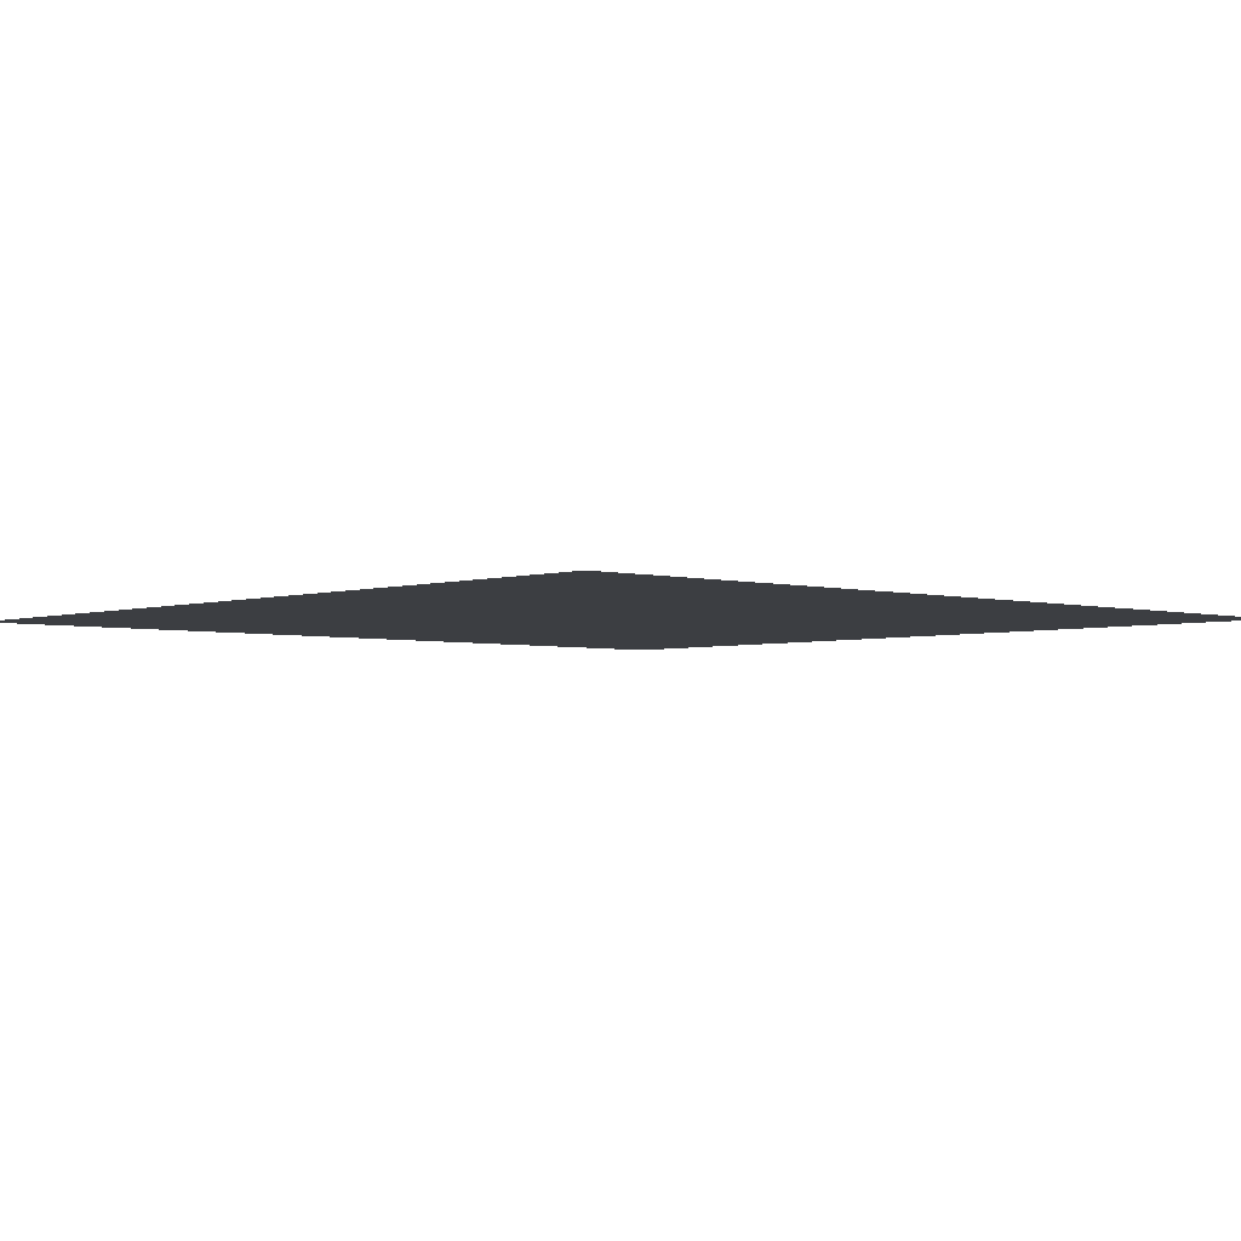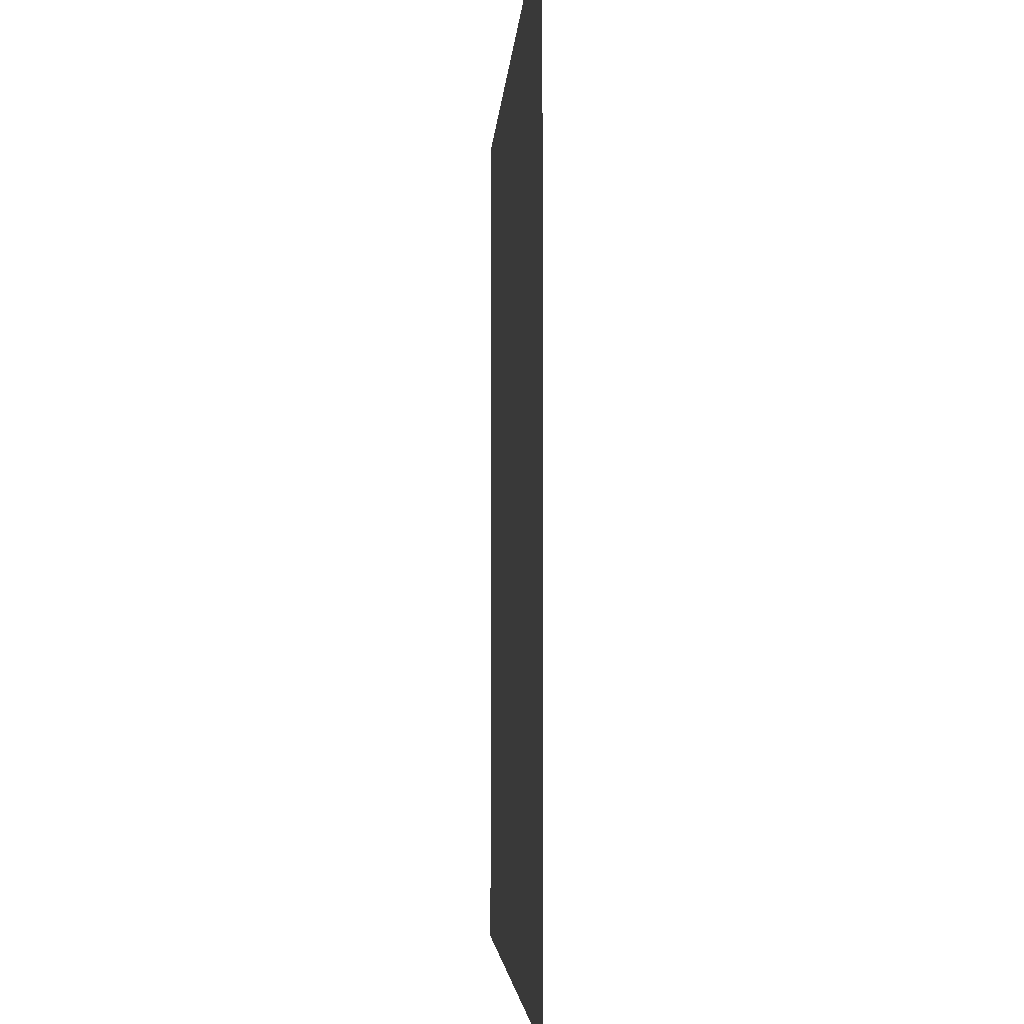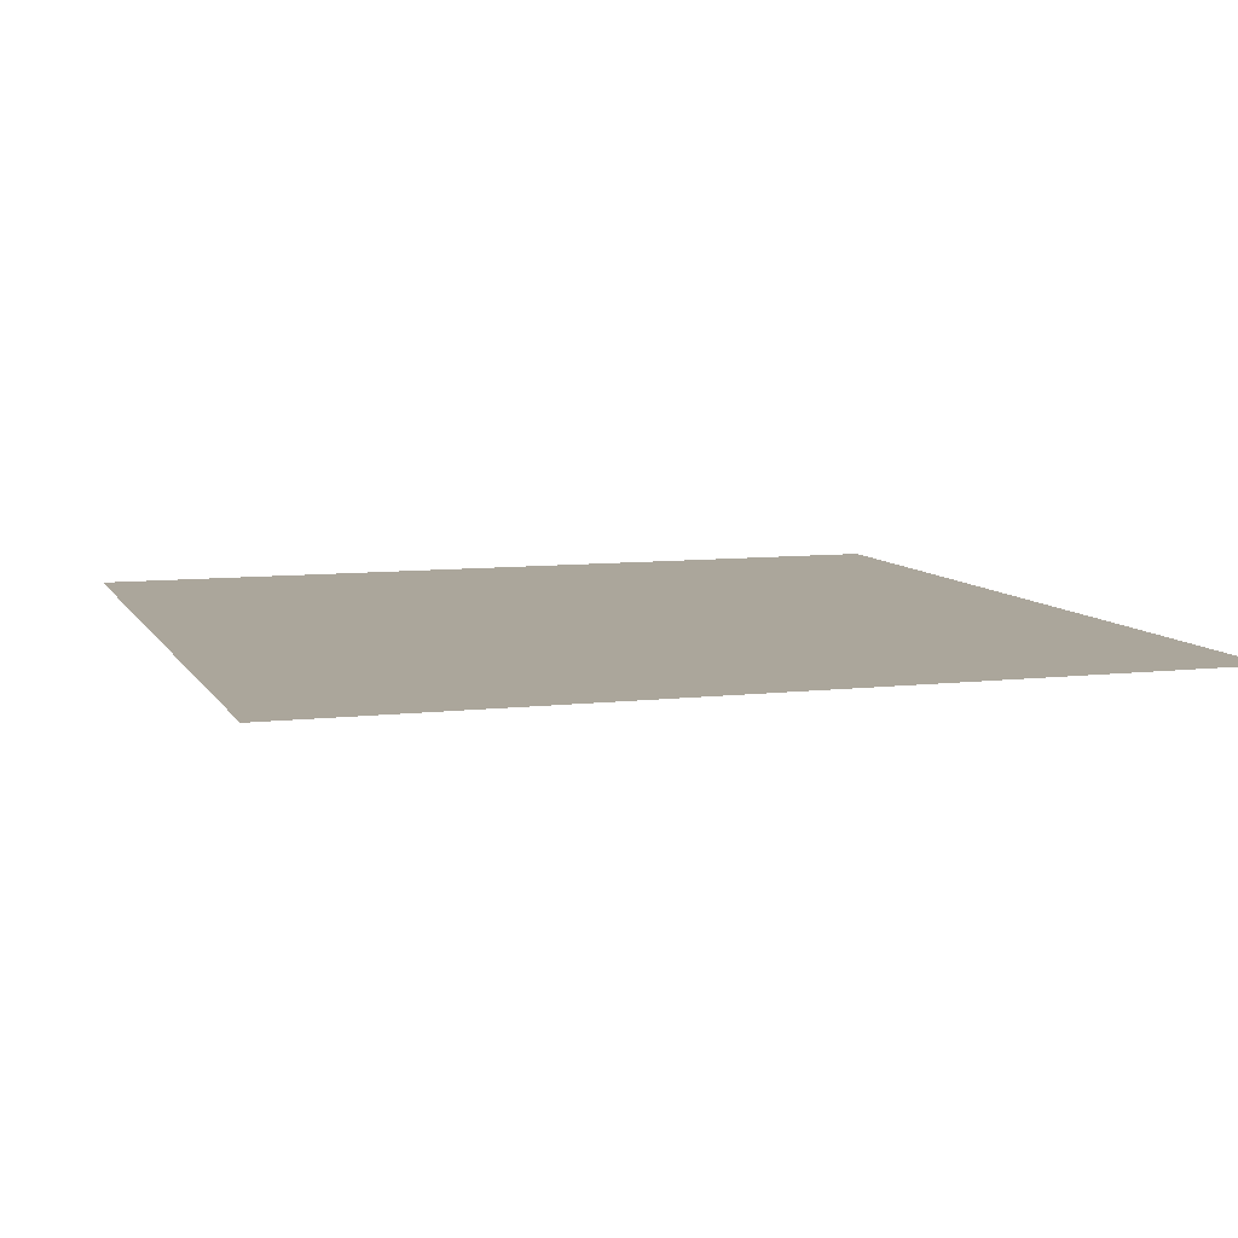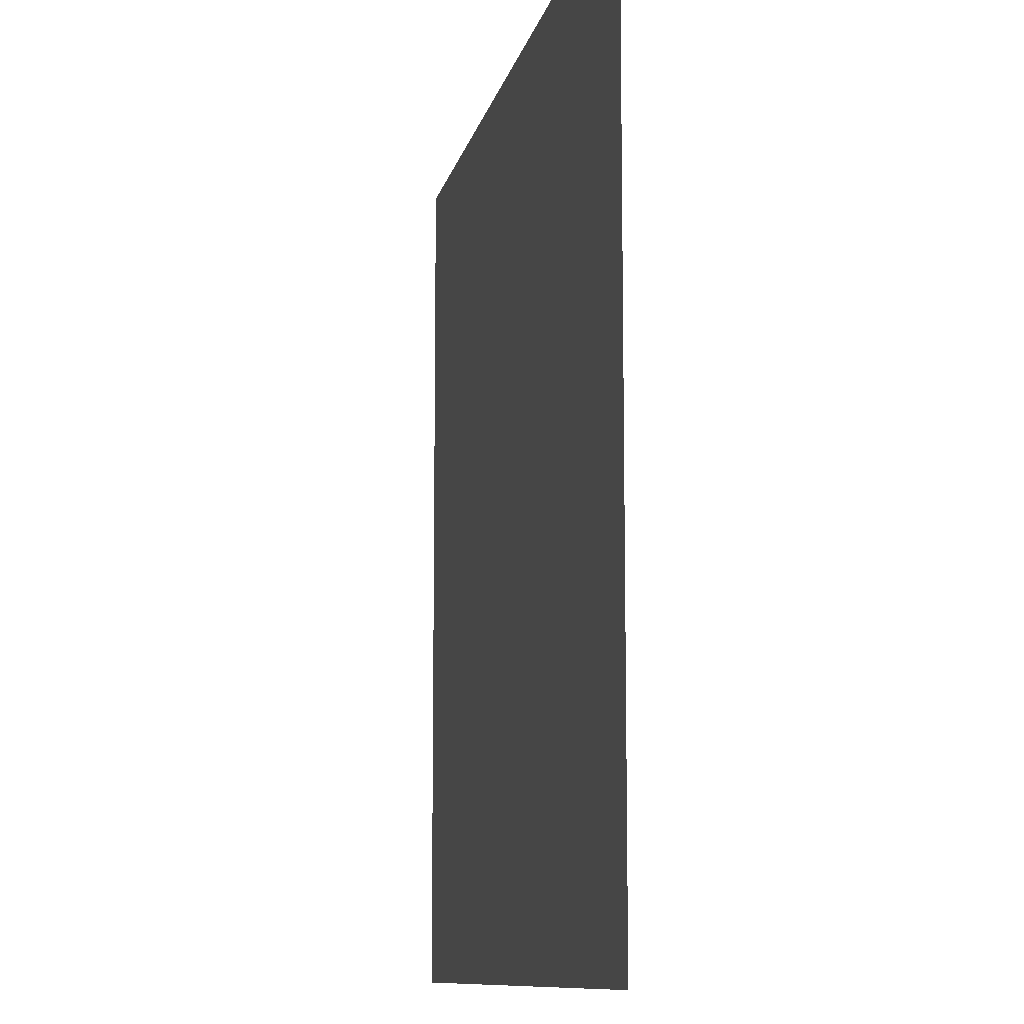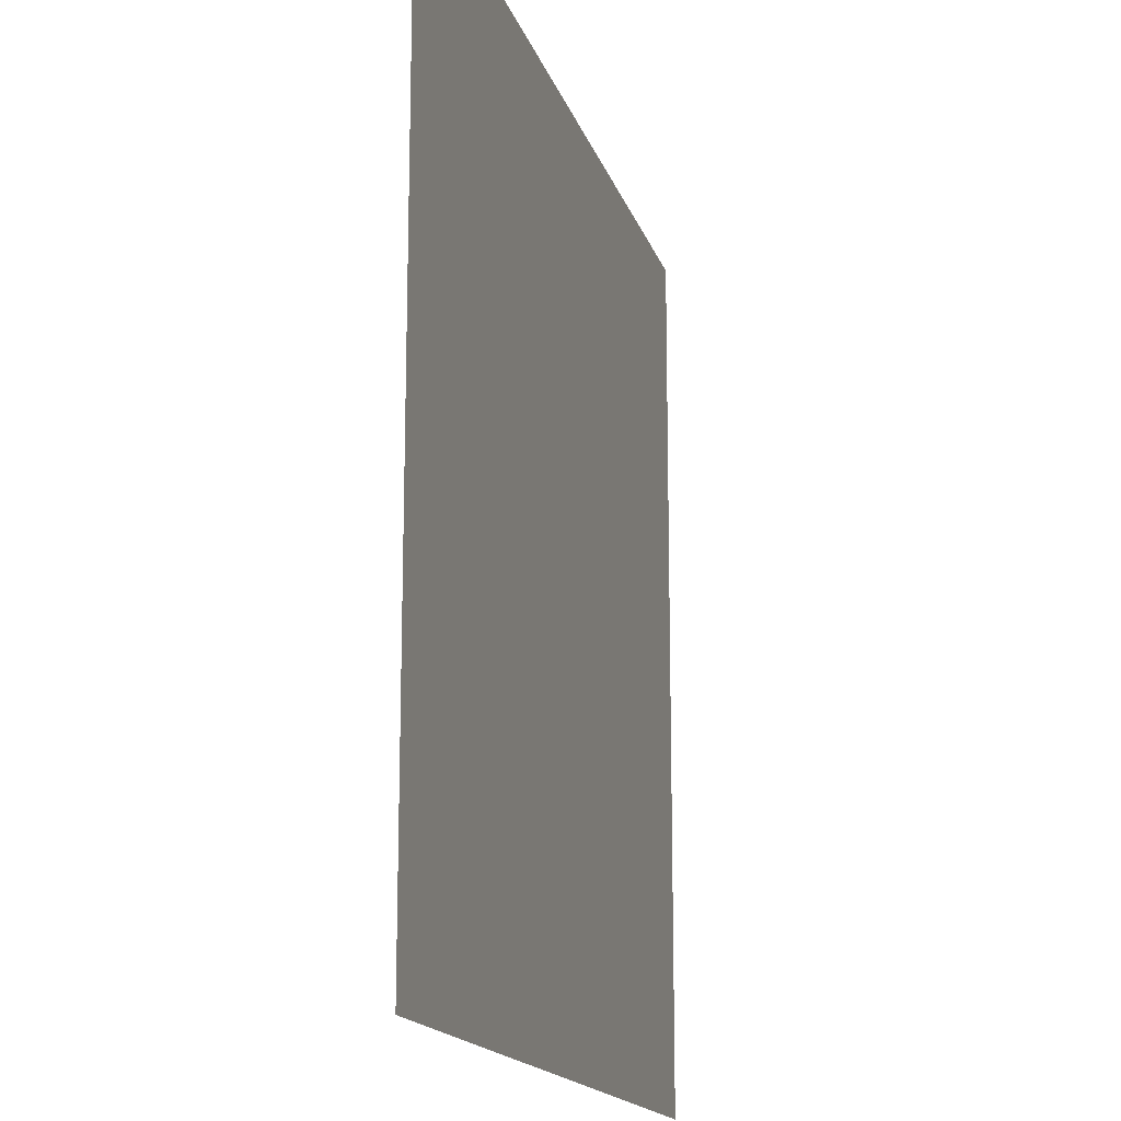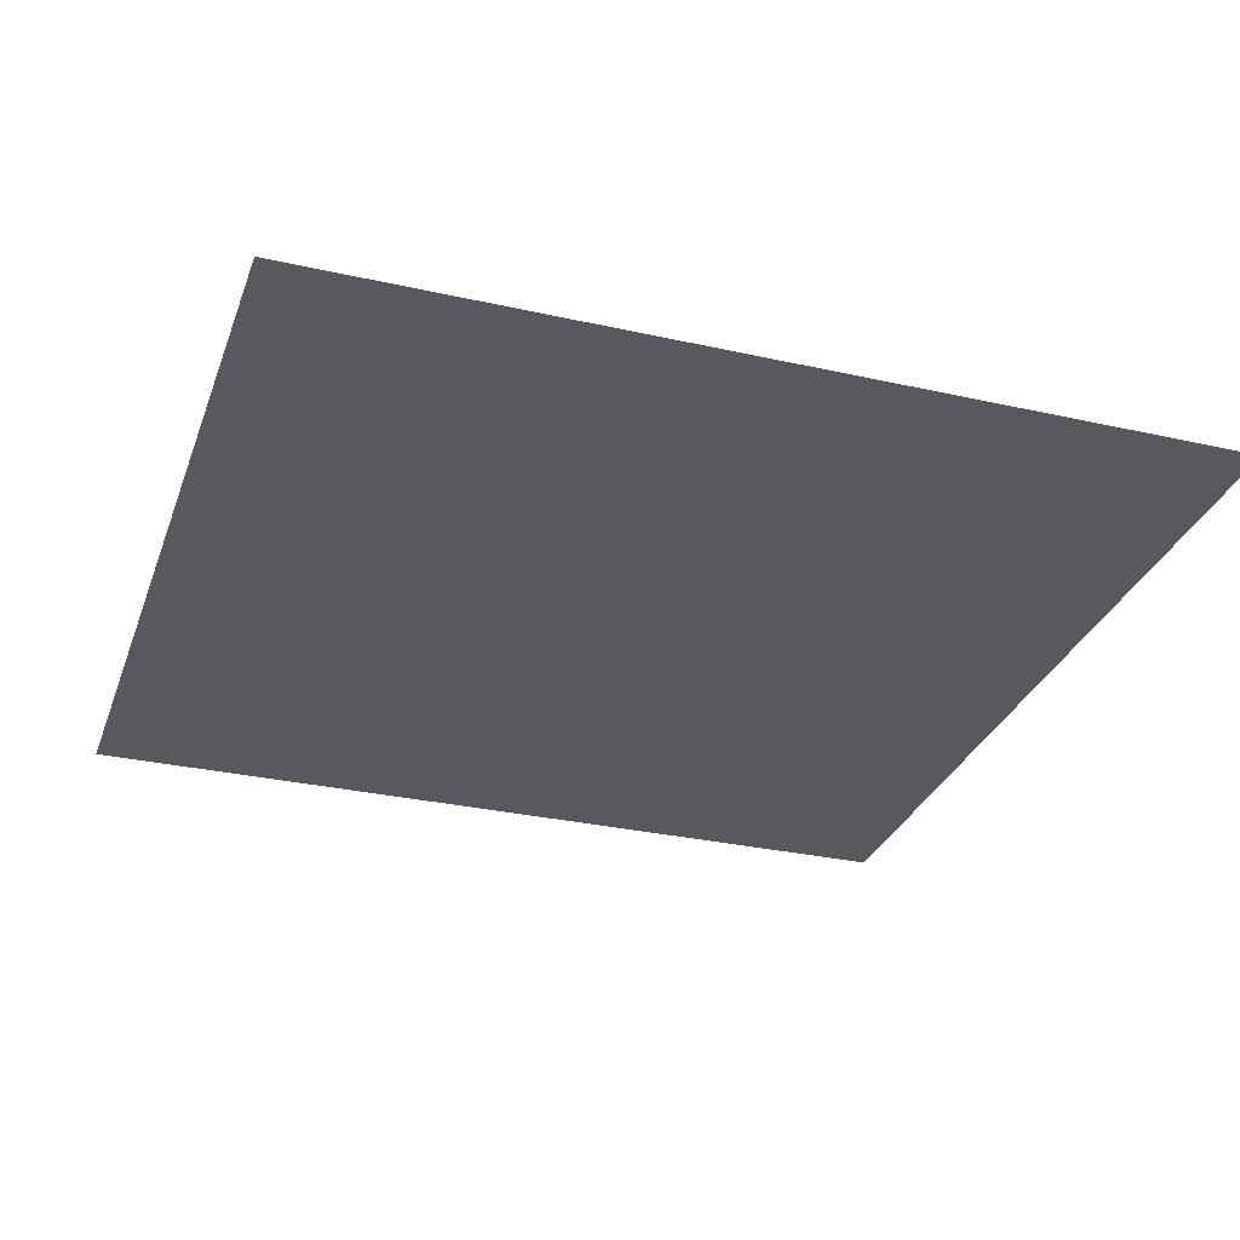
<metadata>
{"format":"obj","ext":"obj","renderer":"f3d","projection":"perspective","resolution":1024,"background":"white","views":[{"elev":-3.3,"azim":-132.7,"up":"+Y"},{"elev":-3.9,"azim":86.9,"up":"+Z"},{"elev":8.0,"azim":-108.1,"up":"+Y"},{"elev":-10.1,"azim":78.6,"up":"+Z"},{"elev":-16.0,"azim":104.6,"up":"+Z"},{"elev":-30.3,"azim":-18.1,"up":"+Y"}]}
</metadata>
<code>
o Plane_Cube.002
v 1 -0 0
v 1 -0 1
v 0 -0 0
v 0 -0 1
f 3 2 1
f 3 4 2

</code>
